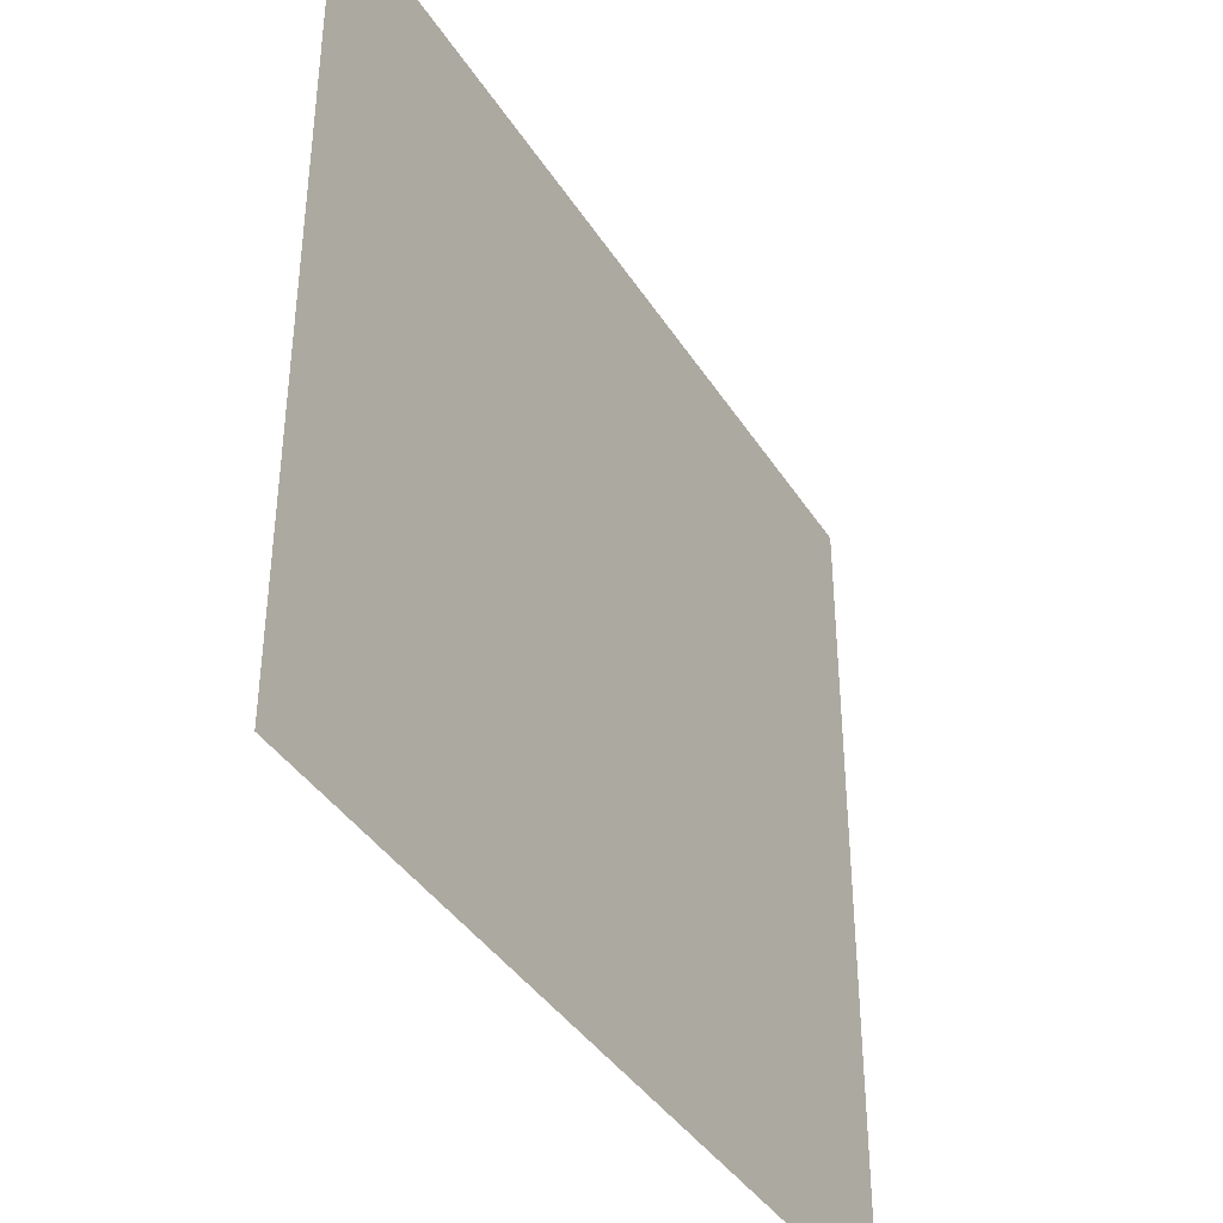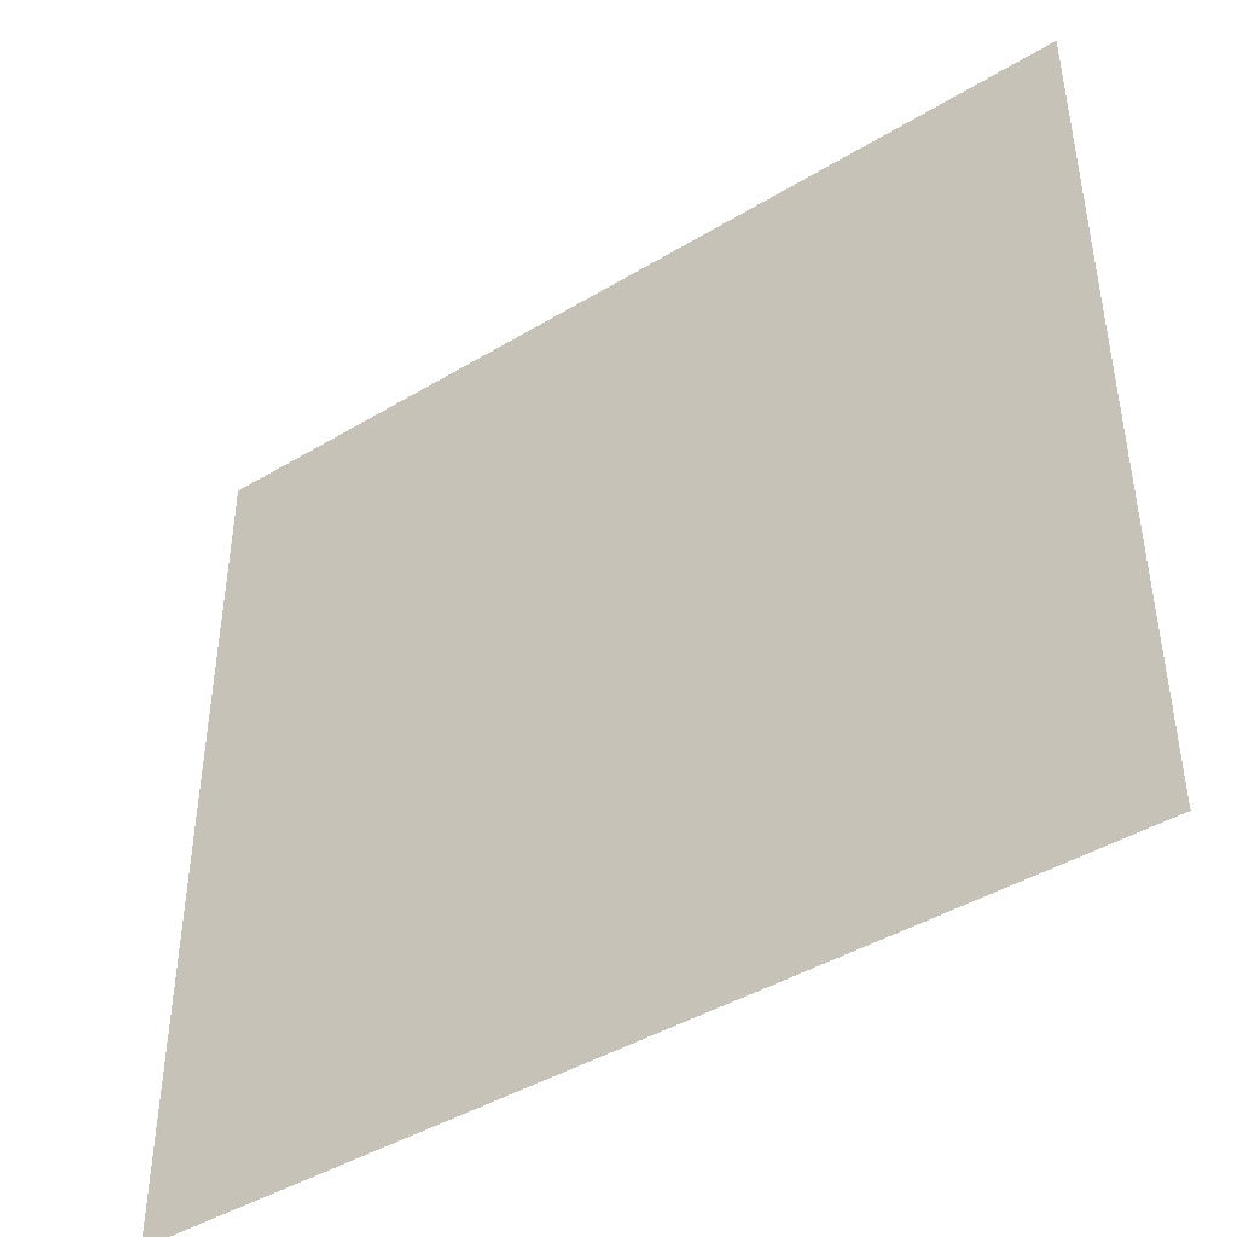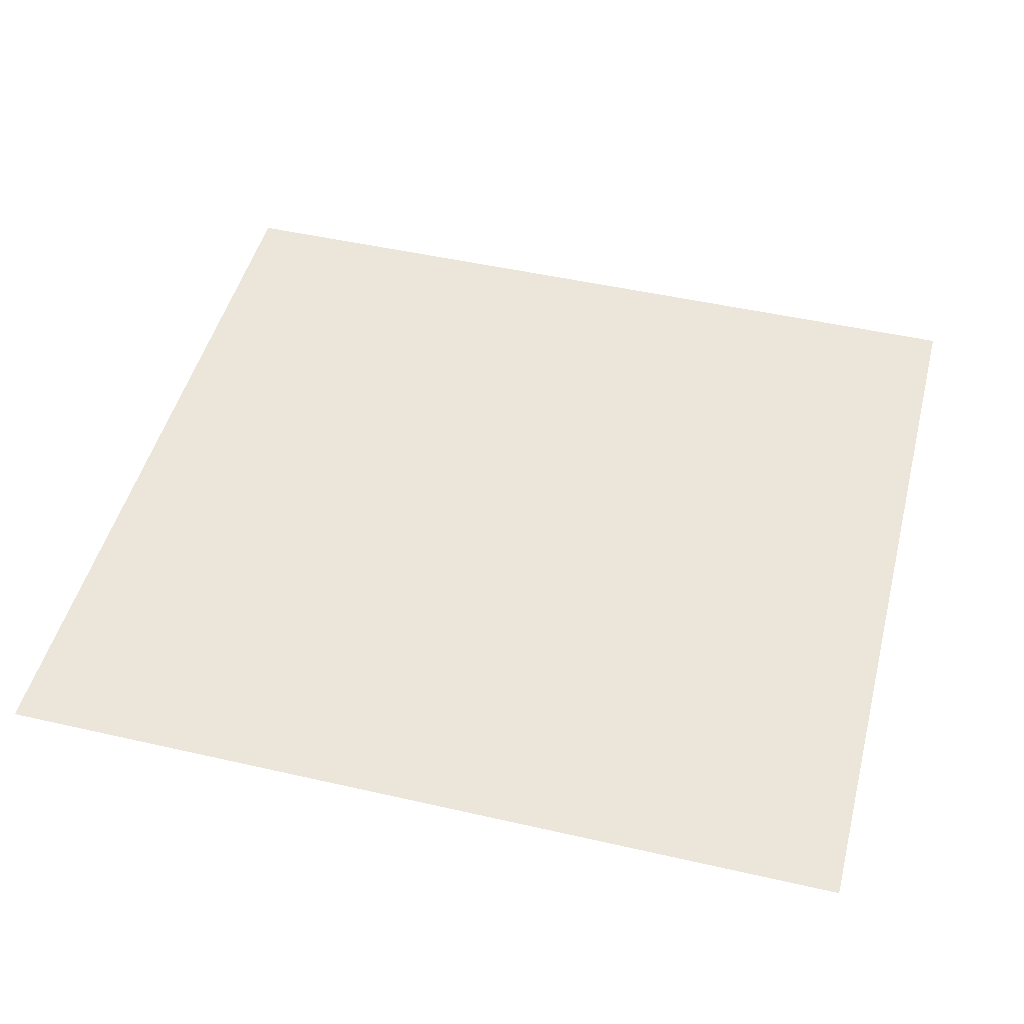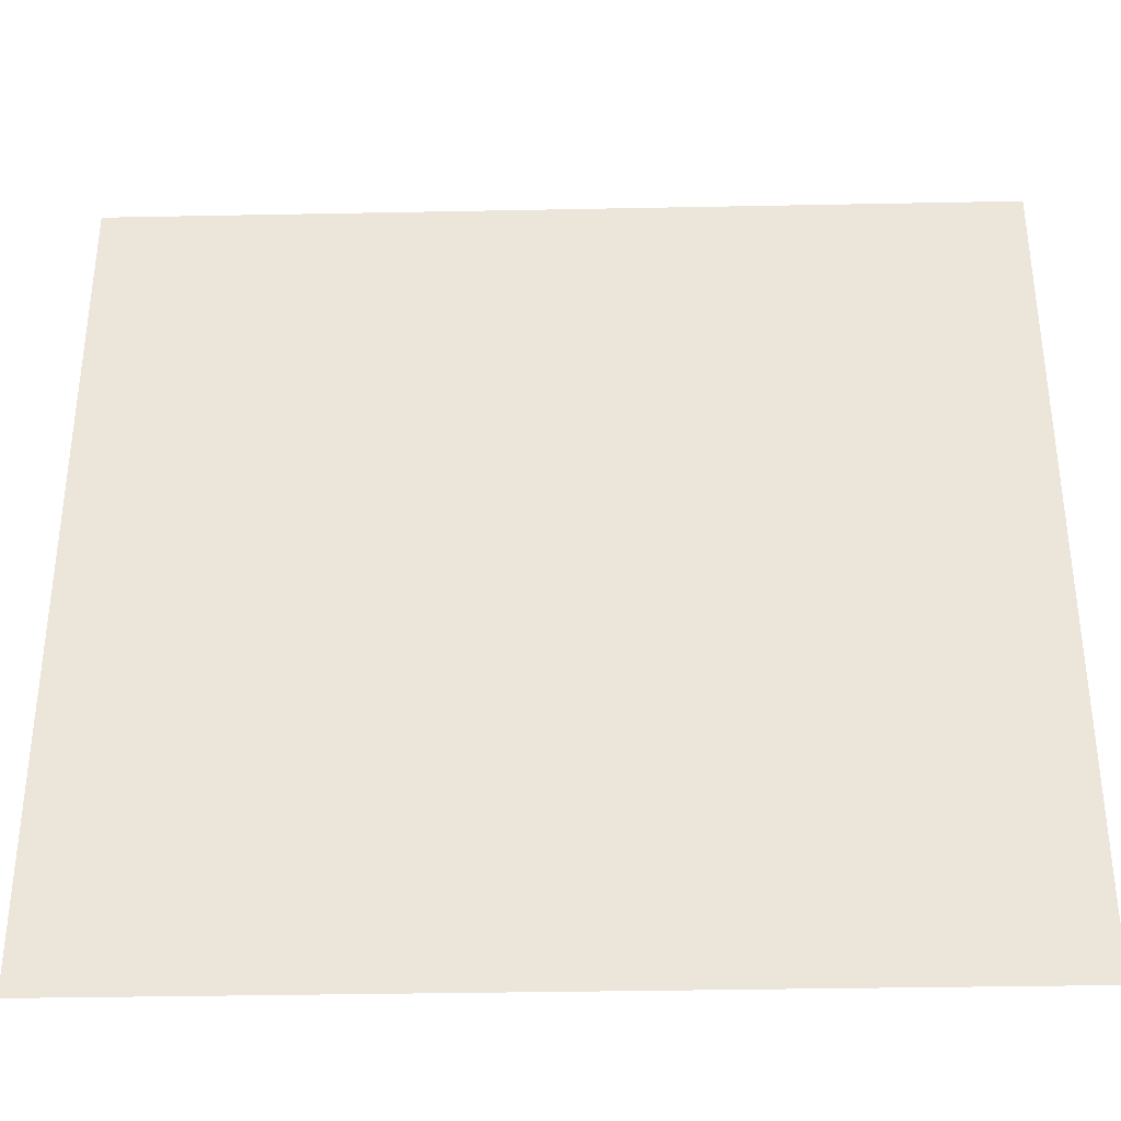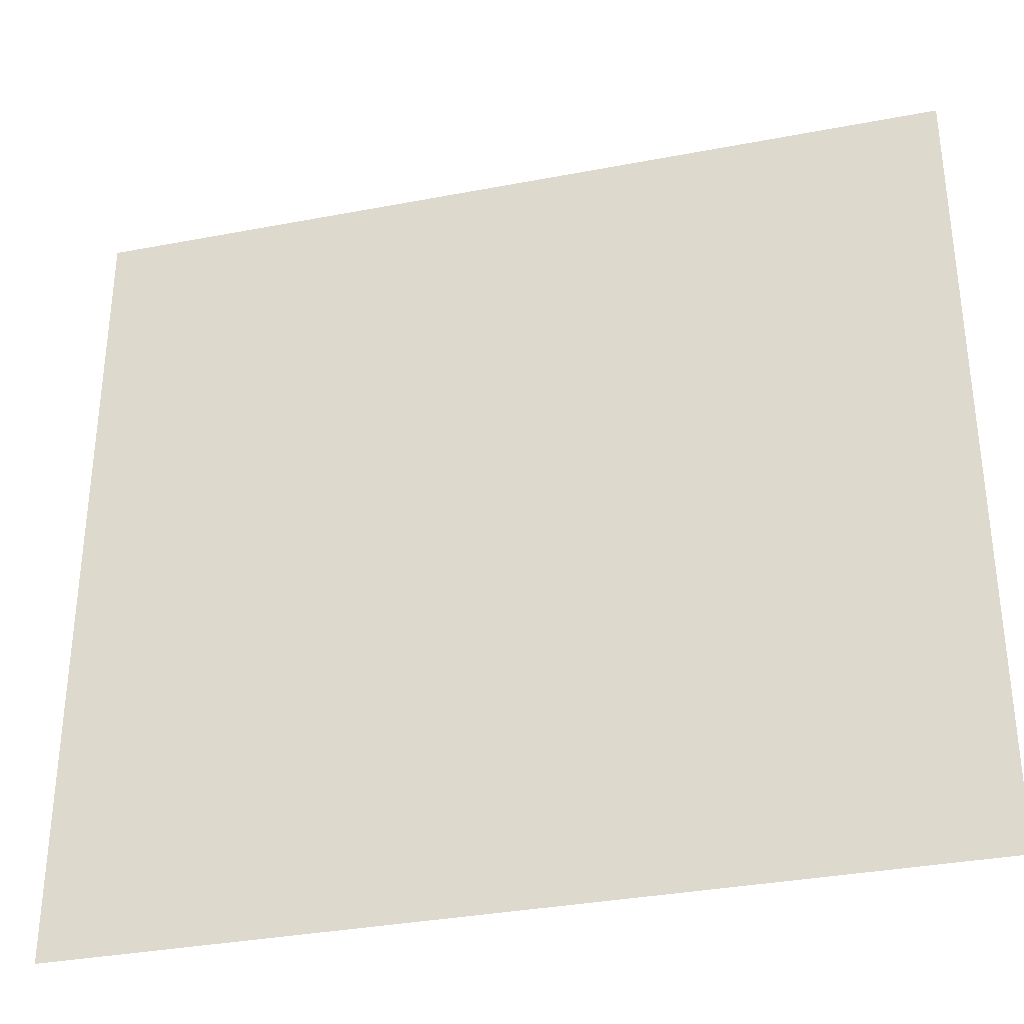
<metadata>
{"format":"obj","ext":"obj","renderer":"f3d","projection":"perspective","resolution":1024,"background":"white","views":[{"elev":-39.6,"azim":119.3,"up":"+Z"},{"elev":-43.8,"azim":-144.6,"up":"+Z"},{"elev":48.0,"azim":14.4,"up":"+Y"},{"elev":-35.4,"azim":1.5,"up":"+Z"},{"elev":-33.9,"azim":14.6,"up":"+Z"}]}
</metadata>
<code>
o #ID470
v -0.05132 0.01125 0.0977
v -0.05259 0.01125 0.09889
v -0.05259 0.01125 0.0977
v -0.05132 0.01125 0.09889
v -0.05132 0.01125 0.09889
v -0.05132 0.01125 0.0977
v -0.05259 0.01125 0.09889
v -0.05259 0.01125 0.0977
f 1 2 3
f 2 1 4
f 5 6 7
f 8 7 6

</code>
